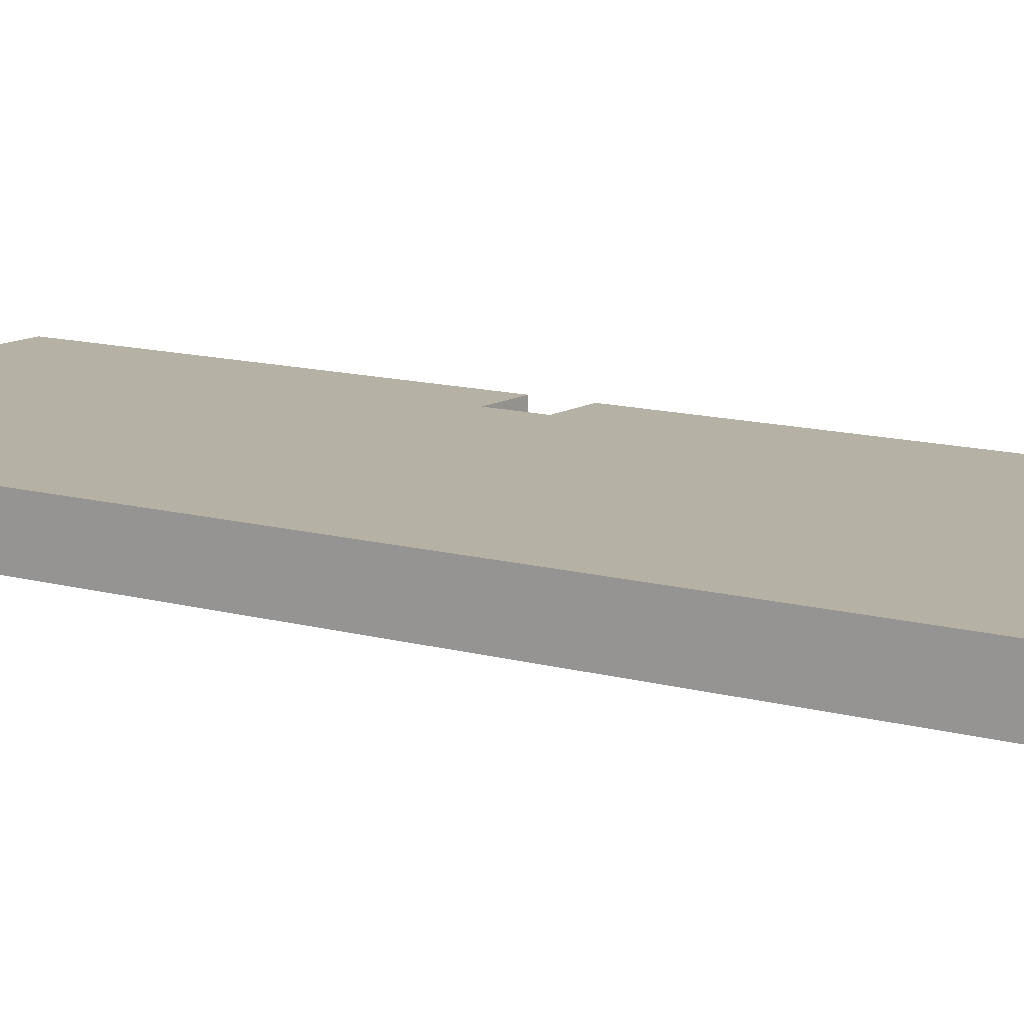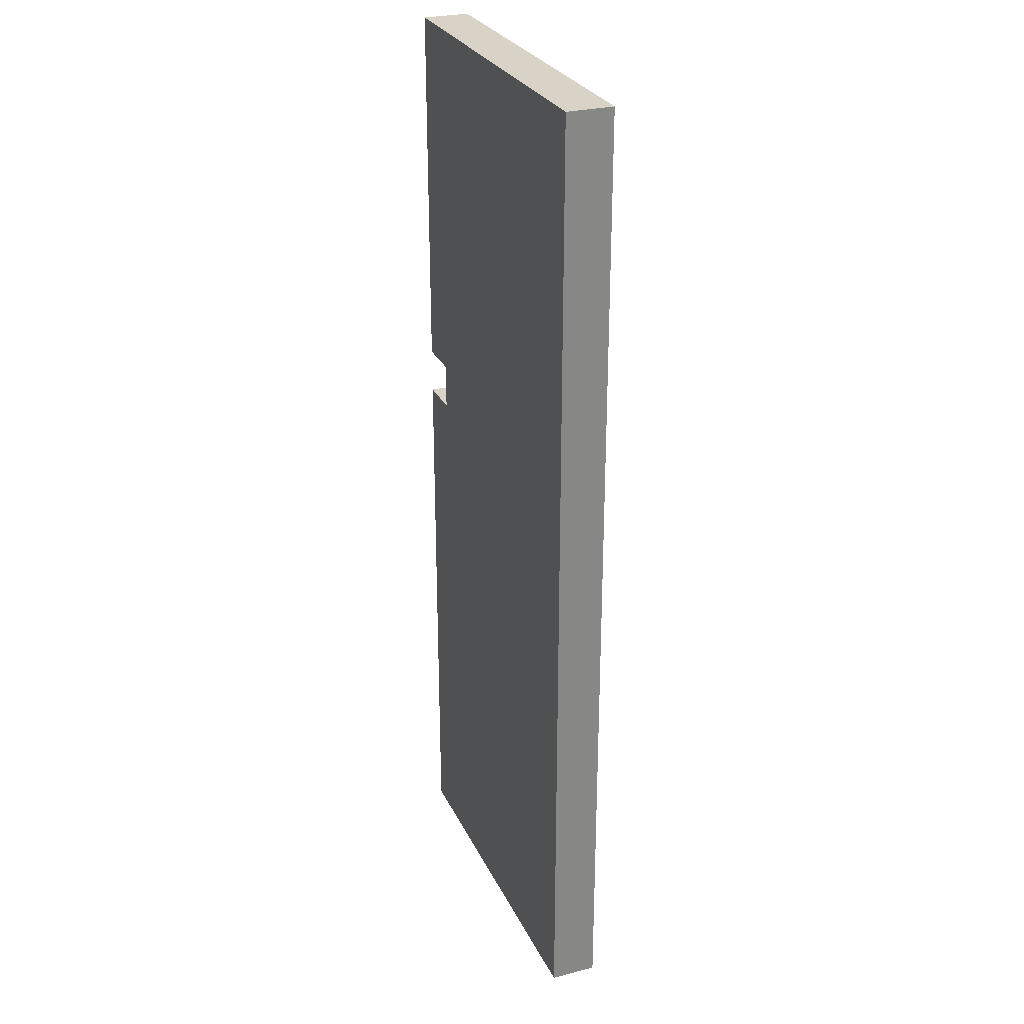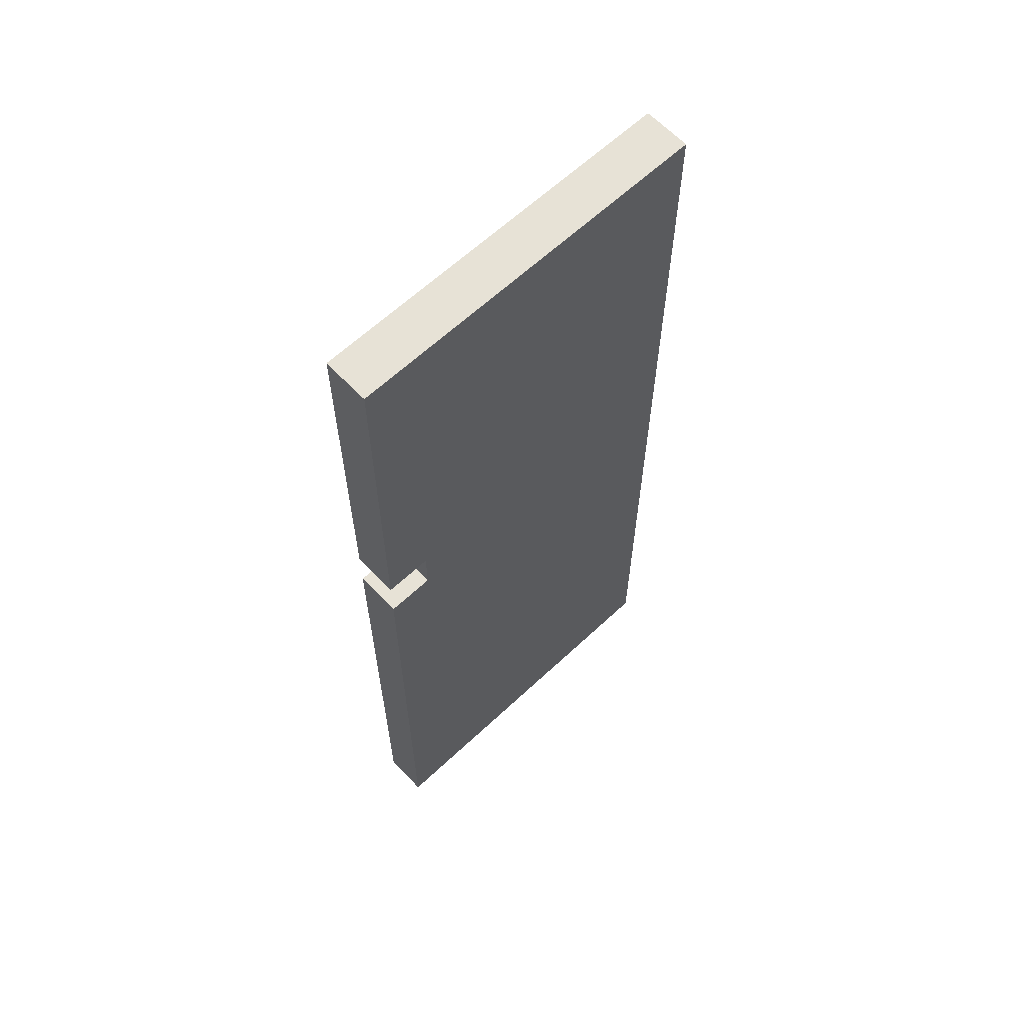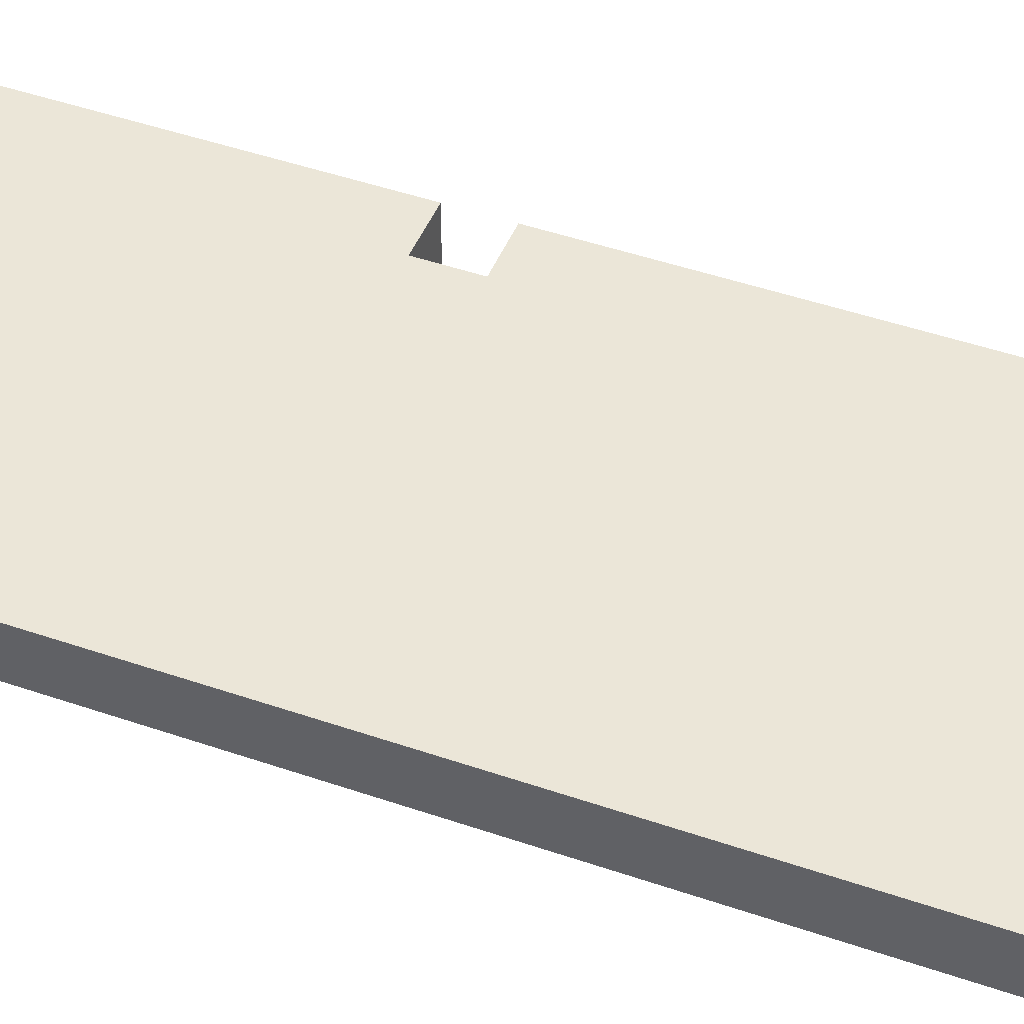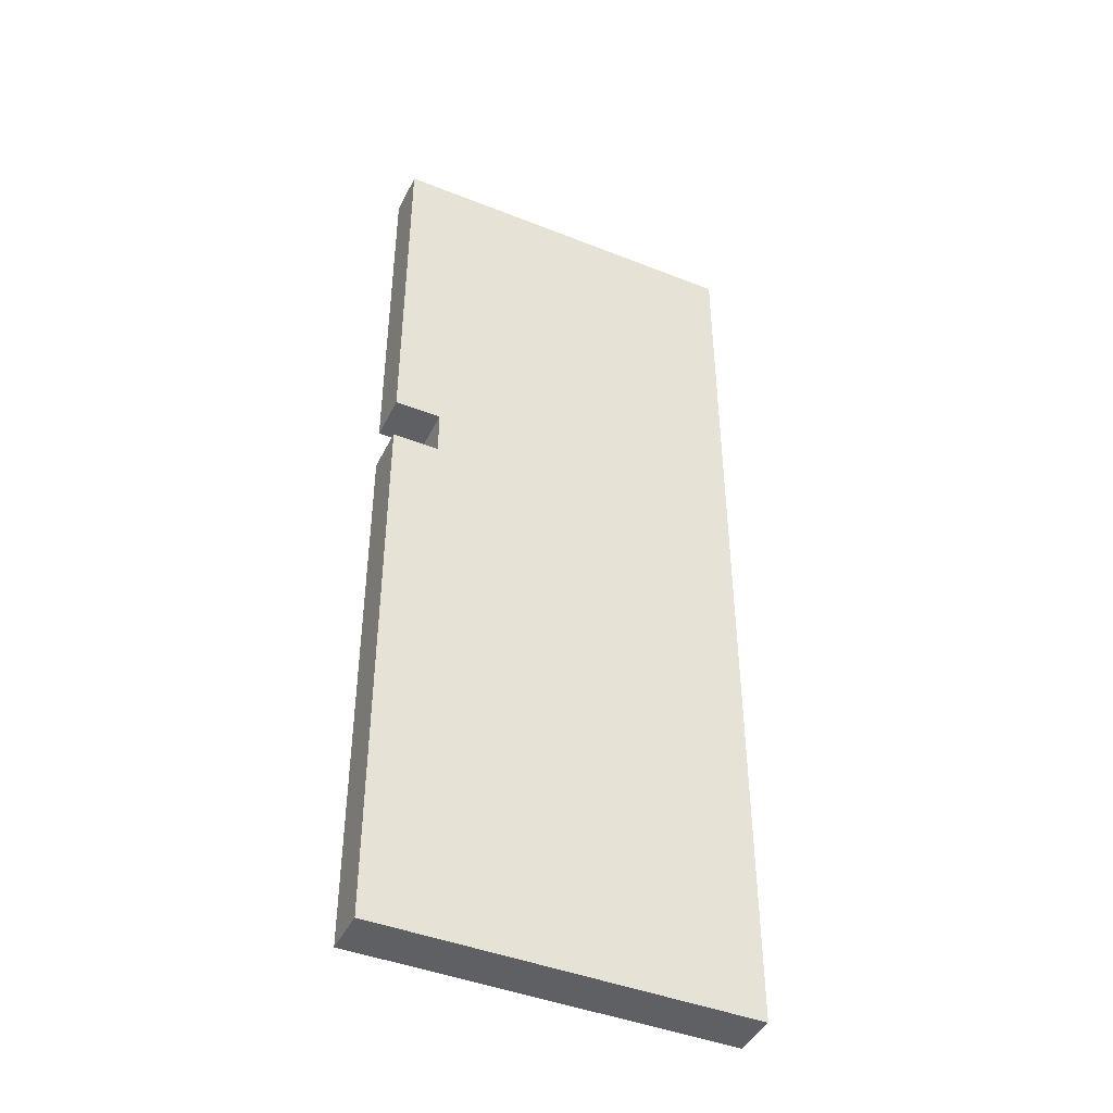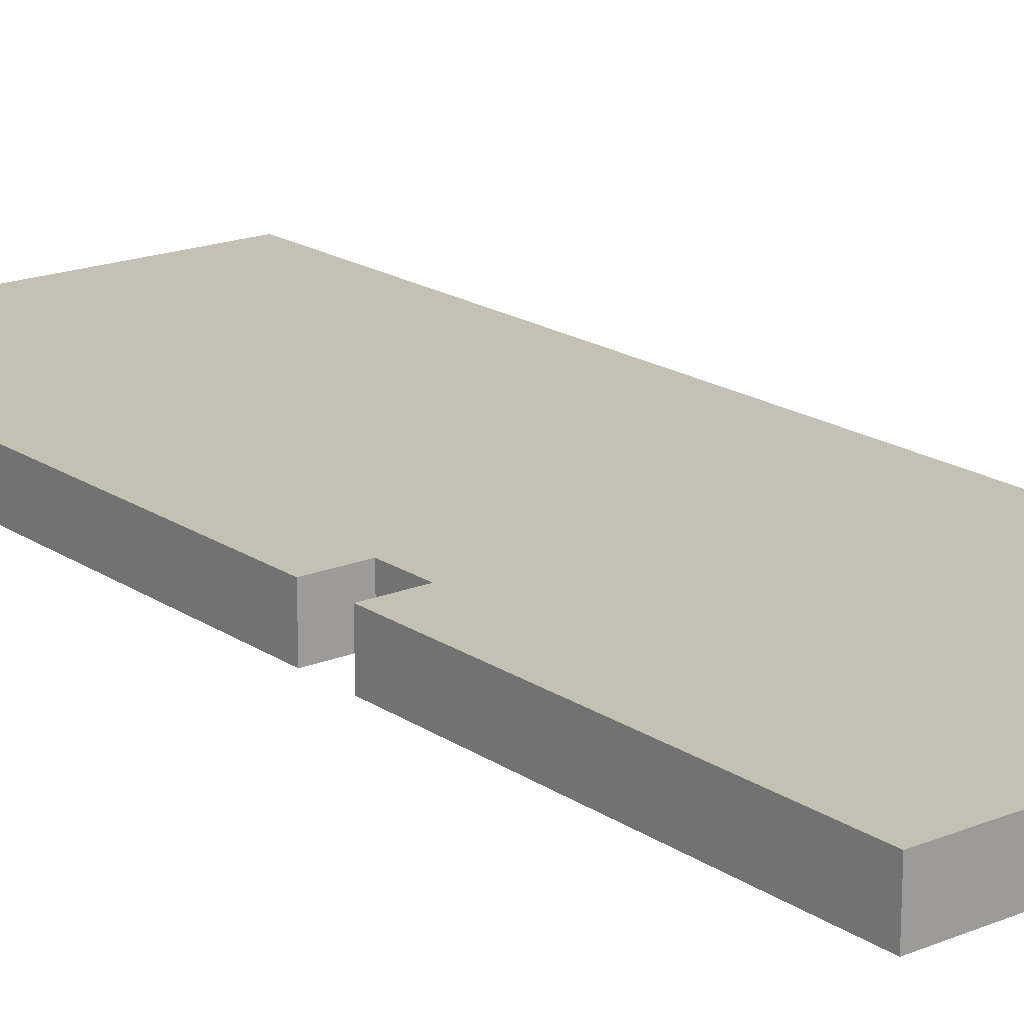
<metadata>
{"format":"obj","ext":"obj","renderer":"f3d","projection":"perspective","resolution":1024,"background":"white","views":[{"elev":11.8,"azim":-55.6,"up":"+Z"},{"elev":27.9,"azim":-111.5,"up":"+Y"},{"elev":63.2,"azim":136.6,"up":"+Y"},{"elev":46.3,"azim":-68.4,"up":"+Z"},{"elev":-43.7,"azim":155.0,"up":"+Y"},{"elev":18.3,"azim":141.8,"up":"+Z"}]}
</metadata>
<code>
o
v -1.3 0 2
v -1.3 0 1.9
v -1.3 1.4 2
v -1.3 1.4 1.9
v -1.3 2.1 2
v -1.3 2.1 1.9
v -0.6 1.2 2
v -0.6 1.2 1.9
v -0.6 1.3 2
v -0.6 1.3 1.9
v -0.5 0 2
v -0.5 0 1.9
v -0.5 1.2 2
v -0.5 1.2 1.9
v -0.5 1.3 2
v -0.5 1.3 1.9
v -0.5 2.1 2
v -0.5 2.1 1.9
v -1.3 0 2
v -1.3 1.4 2
v -1.3 2.1 2
v -1.2 0 2
v -1.2 1.2 2
v -1.2 1.3 2
v -1.2 1.4 2
v -1.1 0.1 2
v -1.1 0.4 2
v -1.1 0.5 2
v -1.1 0.6 2
v -1.1 0.8 2
v -1.1 1.1 2
v -1 0.1 2
v -1 0.3 2
v -1 0.5 2
v -1 0.6 2
v -1 0.7 2
v -1 0.8 2
v -1 1 2
v -0.9 0.6 2
v -0.9 0.7 2
v -0.7 0.3 2
v -0.7 0.4 2
v -0.7 1 2
v -0.7 1.1 2
v -0.6 1.2 2
v -0.6 1.3 2
v -0.5 0 2
v -0.5 1.2 2
v -0.5 1.3 2
v -0.5 2.1 2
v -1.3 0 1.9
v -1.3 1.4 1.9
v -1.3 2.1 1.9
v -1.2 0 1.9
v -1.2 1.2 1.9
v -1.2 1.3 1.9
v -1.2 1.4 1.9
v -1.1 0.1 1.9
v -1.1 0.4 1.9
v -1.1 0.5 1.9
v -1.1 0.6 1.9
v -1.1 0.8 1.9
v -1.1 1.1 1.9
v -1 0.1 1.9
v -1 0.3 1.9
v -1 0.5 1.9
v -1 0.6 1.9
v -1 0.7 1.9
v -1 0.8 1.9
v -1 1 1.9
v -0.9 0.6 1.9
v -0.9 0.7 1.9
v -0.7 0.3 1.9
v -0.7 0.4 1.9
v -0.7 1 1.9
v -0.7 1.1 1.9
v -0.6 1.2 1.9
v -0.6 1.3 1.9
v -0.5 0 1.9
v -0.5 1.2 1.9
v -0.5 1.3 1.9
v -0.5 2.1 1.9
v -1.3 0 2
v -1.2 0 2
v -0.5 0 2
v -1.3 0 1.9
v -1.2 0 1.9
v -0.5 0 1.9
v -0.6 1.3 2
v -0.5 1.3 2
v -0.6 1.3 1.9
v -0.5 1.3 1.9
v -0.6 1.2 2
v -0.5 1.2 2
v -0.6 1.2 1.9
v -0.5 1.2 1.9
v -1.3 2.1 2
v -0.5 2.1 2
v -1.3 2.1 1.9
v -0.5 2.1 1.9
f 3 2 1
f 4 2 3
f 5 4 3
f 6 4 5
f 7 8 9
f 9 8 10
f 11 12 13
f 13 12 14
f 15 16 17
f 17 16 18
f 22 20 19
f 23 20 22
f 24 20 23
f 25 21 20
f 25 20 24
f 26 23 22
f 27 23 26
f 28 23 27
f 29 23 28
f 30 23 29
f 31 23 30
f 32 26 22
f 32 27 26
f 33 27 32
f 34 28 27
f 34 29 28
f 35 30 29
f 35 29 34
f 36 30 35
f 37 31 30
f 37 30 36
f 38 31 37
f 39 36 35
f 39 35 34
f 40 38 37
f 40 36 39
f 40 37 36
f 41 27 33
f 41 33 32
f 42 40 39
f 42 27 41
f 42 34 27
f 42 39 34
f 43 31 38
f 43 40 42
f 43 38 40
f 44 23 31
f 44 31 43
f 45 24 23
f 45 23 44
f 45 44 43
f 45 43 42
f 45 42 41
f 46 25 24
f 46 24 45
f 47 41 32
f 47 45 41
f 47 32 22
f 48 45 47
f 49 25 46
f 50 21 25
f 50 25 49
f 51 52 54
f 54 52 55
f 55 52 56
f 52 53 57
f 56 52 57
f 54 55 58
f 58 55 59
f 59 55 60
f 60 55 61
f 61 55 62
f 62 55 63
f 54 58 64
f 58 59 64
f 64 59 65
f 59 60 66
f 60 61 66
f 61 62 67
f 66 61 67
f 67 62 68
f 62 63 69
f 68 62 69
f 69 63 70
f 67 68 71
f 66 67 71
f 69 70 72
f 71 68 72
f 68 69 72
f 65 59 73
f 64 65 73
f 71 72 74
f 73 59 74
f 59 66 74
f 66 71 74
f 70 63 75
f 74 72 75
f 72 70 75
f 63 55 76
f 75 63 76
f 55 56 77
f 76 55 77
f 75 76 77
f 74 75 77
f 73 74 77
f 56 57 78
f 77 56 78
f 64 73 79
f 73 77 79
f 54 64 79
f 79 77 80
f 78 57 81
f 57 53 82
f 81 57 82
f 86 84 83
f 87 85 84
f 87 84 86
f 88 85 87
f 91 90 89
f 92 90 91
f 93 94 95
f 95 94 96
f 97 98 99
f 99 98 100

</code>
